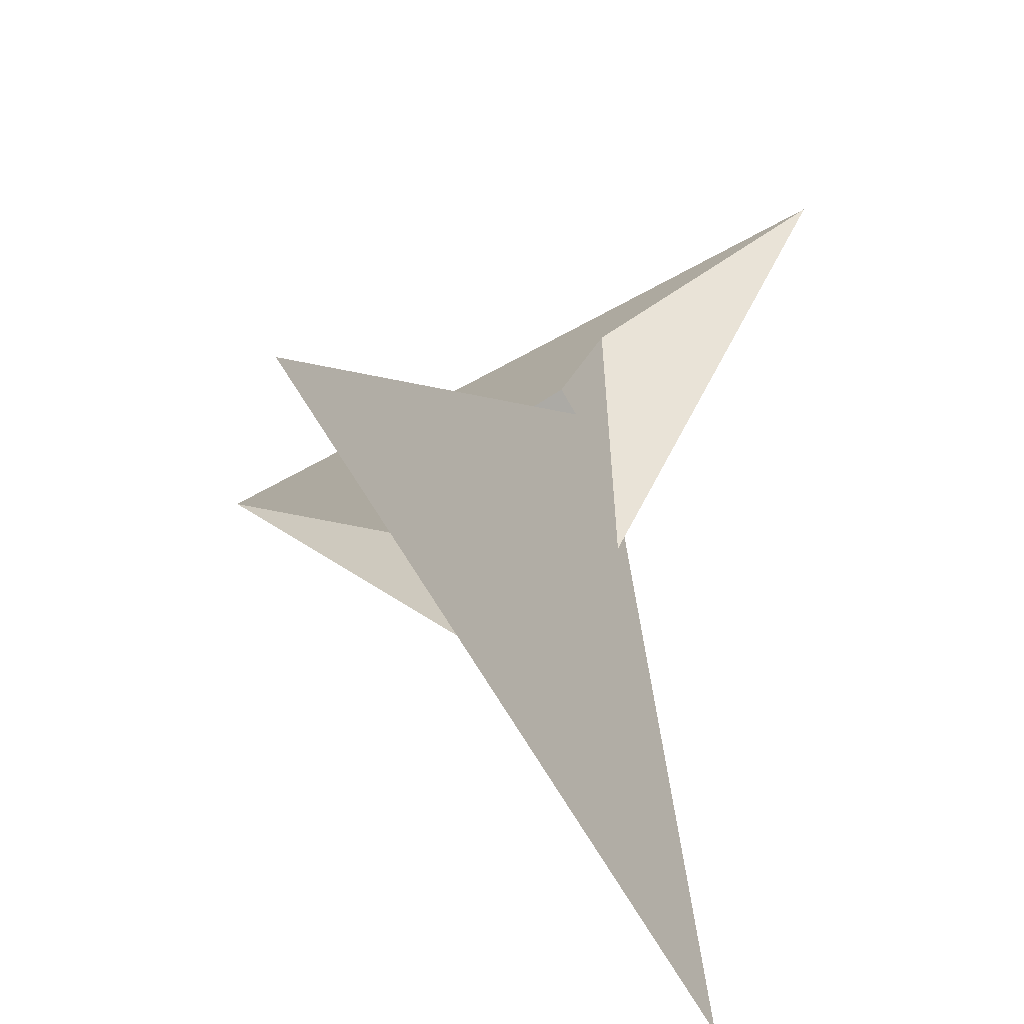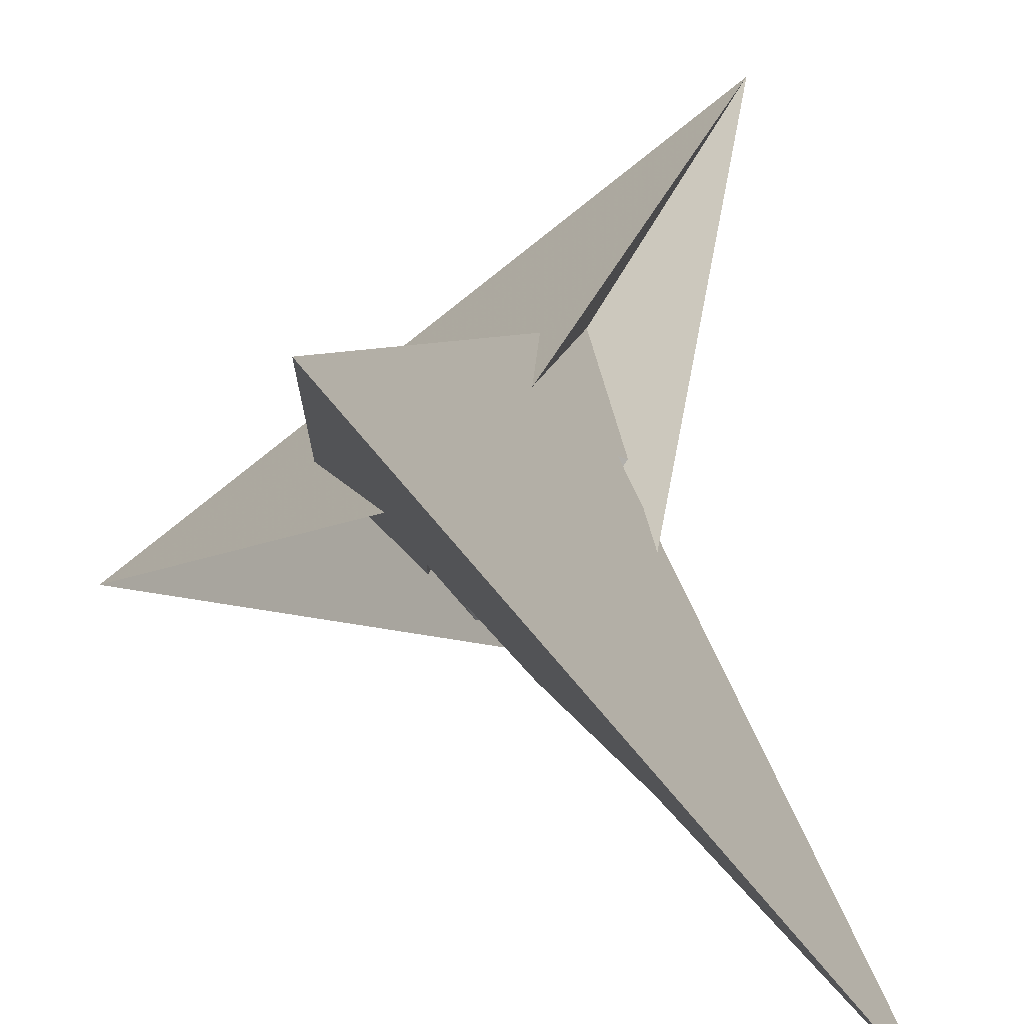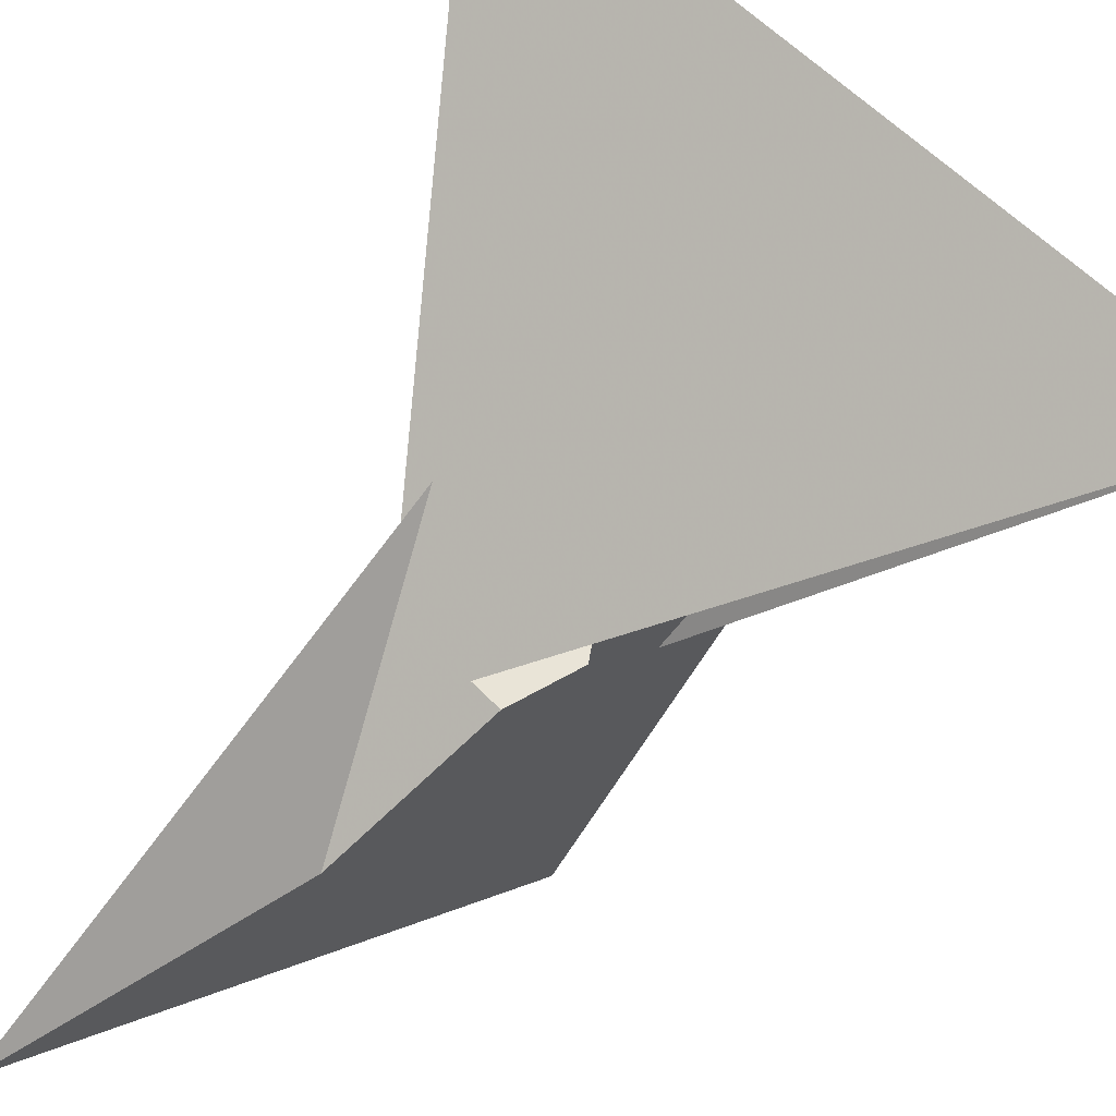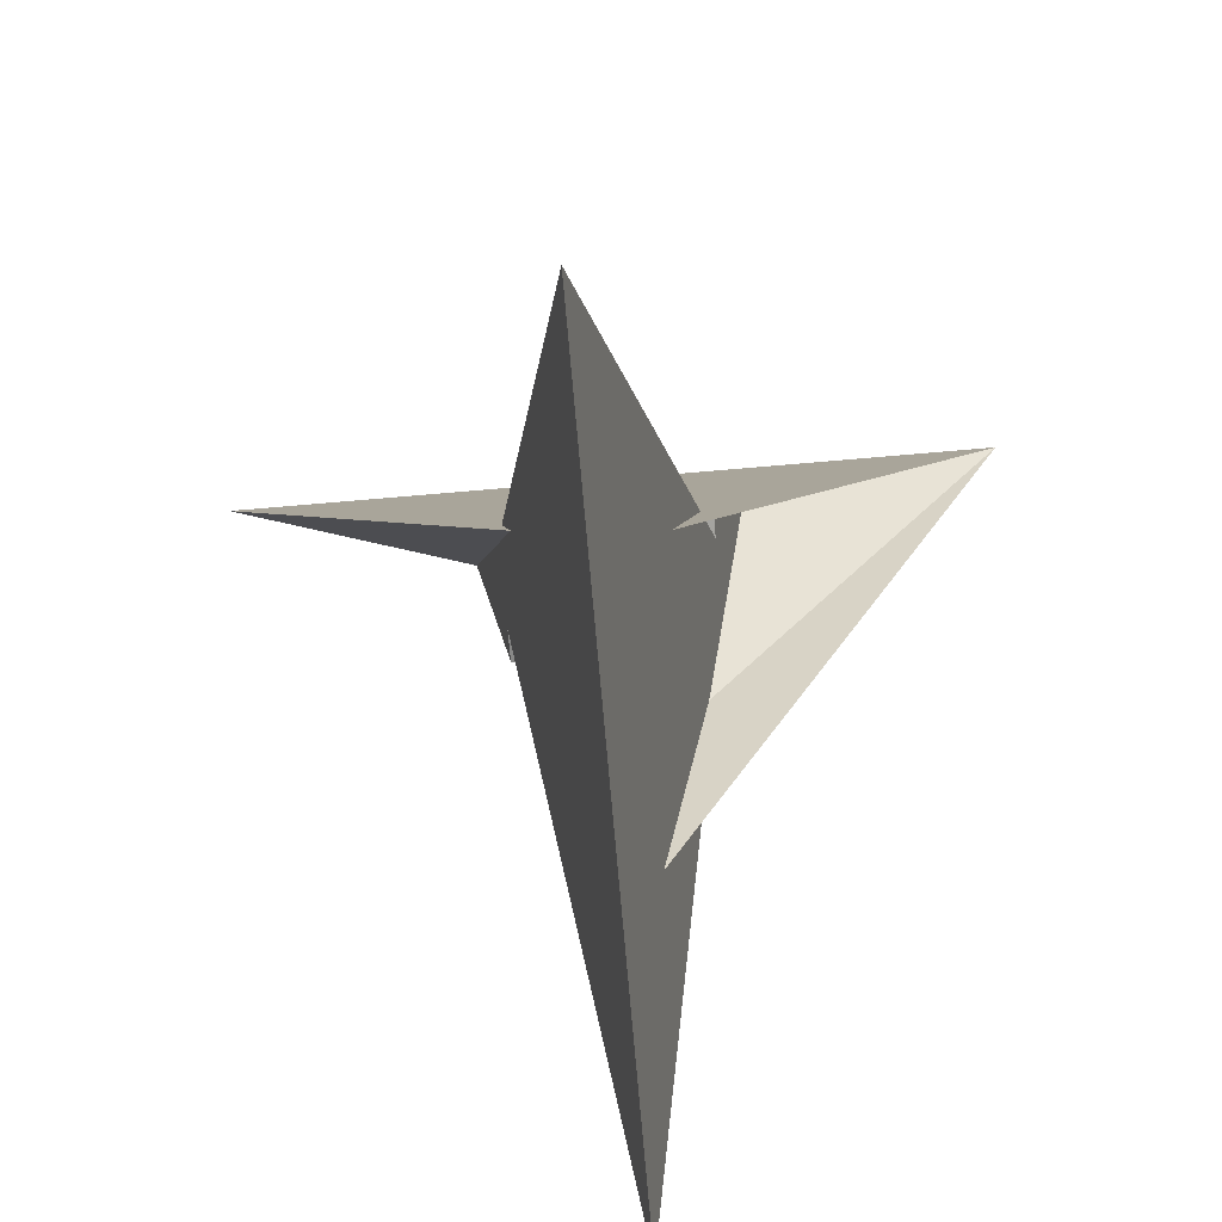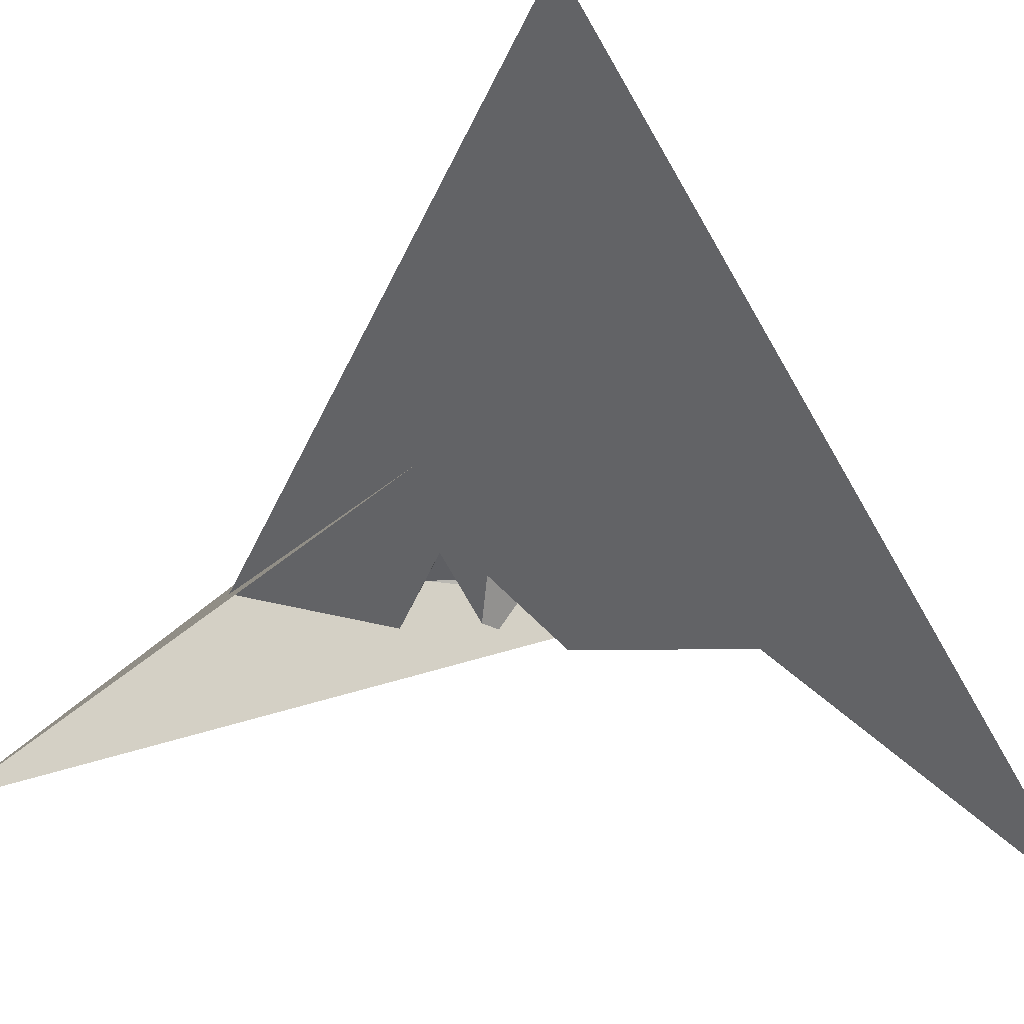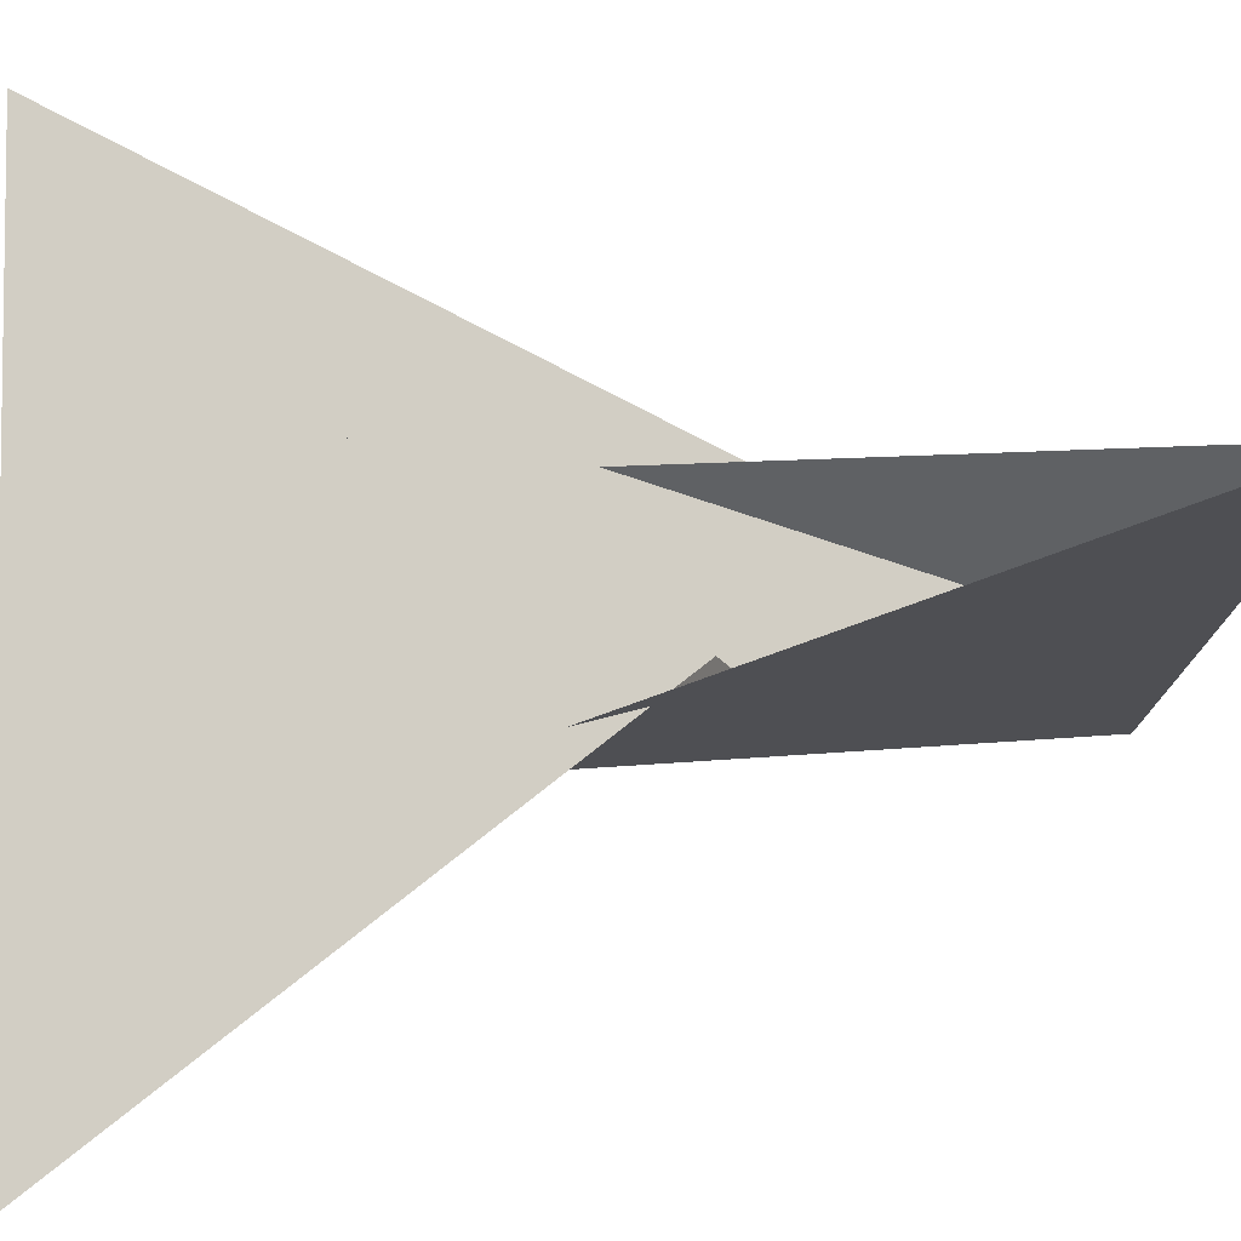
<metadata>
{"format":"obj","ext":"obj","renderer":"f3d","projection":"perspective","resolution":1024,"background":"white","views":[{"elev":-64.2,"azim":-24.4,"up":"+Z"},{"elev":24.4,"azim":-12.2,"up":"+Y"},{"elev":-63.7,"azim":150.3,"up":"+Y"},{"elev":-71.3,"azim":131.3,"up":"+Z"},{"elev":-6.6,"azim":-32.5,"up":"+Y"},{"elev":22.1,"azim":87.4,"up":"+Y"}]}
</metadata>
<code>
v 4.785 -14.3 1.675
v 14.2 -11.9 16.55
v 24.35 -14.44 23.04
v -24.35 14.44 23.04
v -14.3 -4.785 -1.675
v -11.9 -14.2 -16.55
v -61.11 82.98 110.1
v -25.9 -7.836 -20.17
v 9.966 -19.07 -1.487
v -14.25 33 68.78
v -25.49 3.014 0.5019
v 11.9 14.2 -16.55
v 14.3 4.785 -1.675
v -14.44 -24.35 -23.04
v 14.44 24.35 -23.04
v -33 -14.25 -68.78
v -82.98 -61.11 -110.1
v 7.836 -25.9 20.17
v 19.07 9.966 1.487
v -3.014 -25.49 -0.5019
v -14.2 11.9 16.55
v -4.785 14.3 1.675
v 14.25 -33 68.78
v 61.11 -82.98 110.1
v 25.9 7.836 -20.17
v -9.966 19.07 -1.487
v 25.49 -3.014 0.5019
v -19.07 -9.966 1.487
v 33 14.25 -68.78
v 82.98 61.11 -110.1
v -7.836 25.9 20.17
v 3.014 25.49 -0.5019
v 0.9772 -30.98 20.29
v -30.98 -0.9772 -20.29
v -8.405 -24.52 1.28
v -16.37 -11.38 8.333
v 30.98 0.9772 -20.29
v 11.38 -16.37 -8.333
v 24.52 -8.405 -1.28
v -0.9772 30.98 20.29
v 16.37 11.38 8.333
v 8.405 24.52 1.28
v -11.38 16.37 -8.333
v -24.52 8.405 -1.28
f 1 2 11 5 6 8 7 10 4 3 9
f 1 2 18 17 16 14 15 19 13 12 20
f 3 4 26 22 21 27 13 12 25 24 23
f 5 6 32 22 21 31 30 29 15 14 28
f 7 8 34 16 14 28 35 36 33 23 24
f 3 9 39 38 37 29 30 17 18 33 23
f 7 10 40 41 42 19 15 29 37 25 24
f 4 10 40 31 30 17 16 34 43 44 26
f 5 11 44 43 38 37 25 12 20 35 28
f 1 9 39 27 21 31 40 41 36 35 20
f 6 8 34 43 38 39 27 13 19 42 32
f 2 11 44 26 22 32 42 41 36 33 18

</code>
